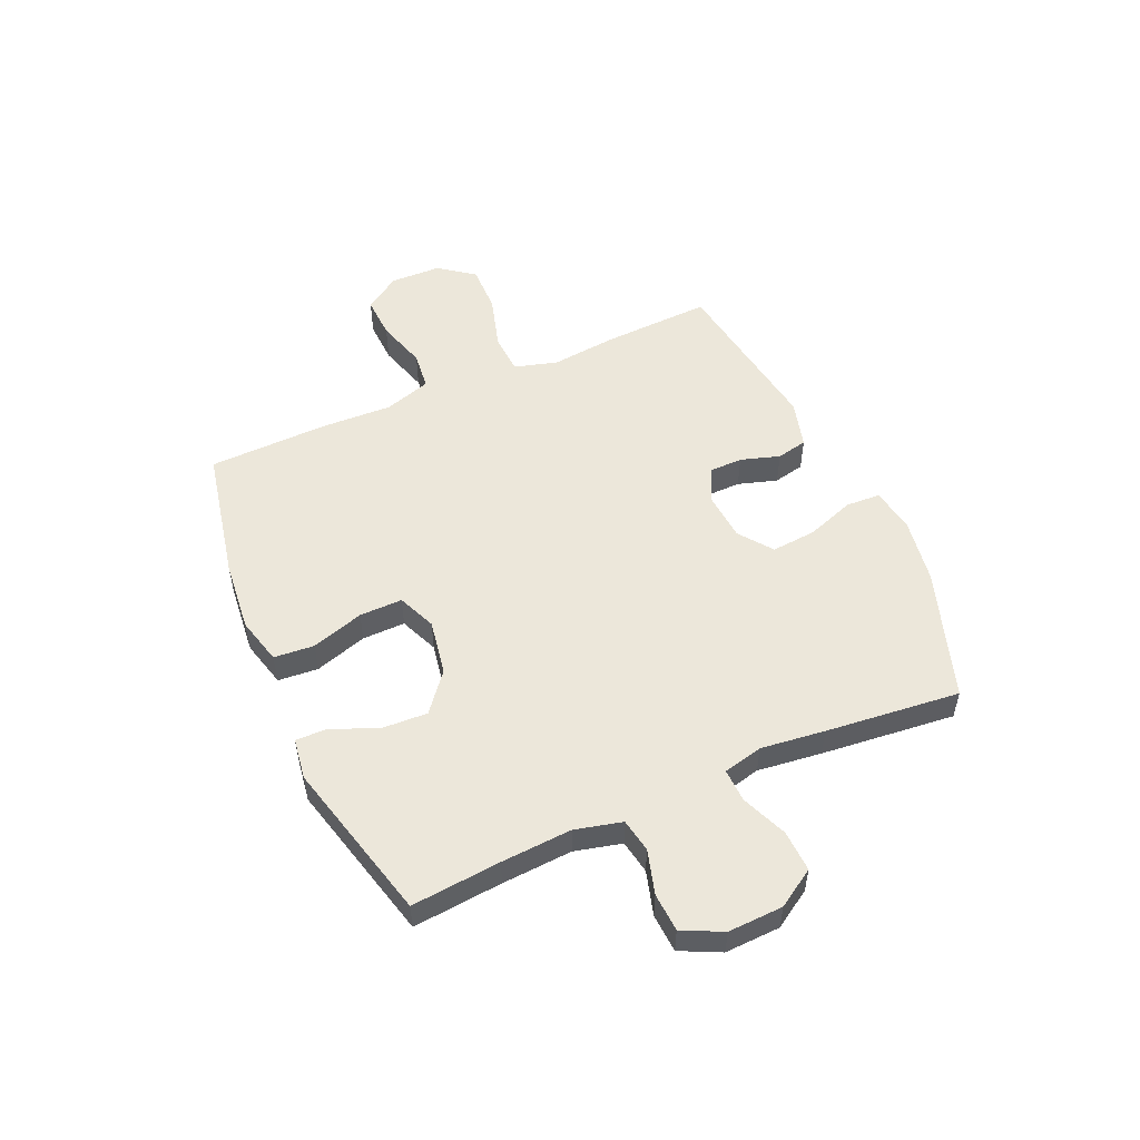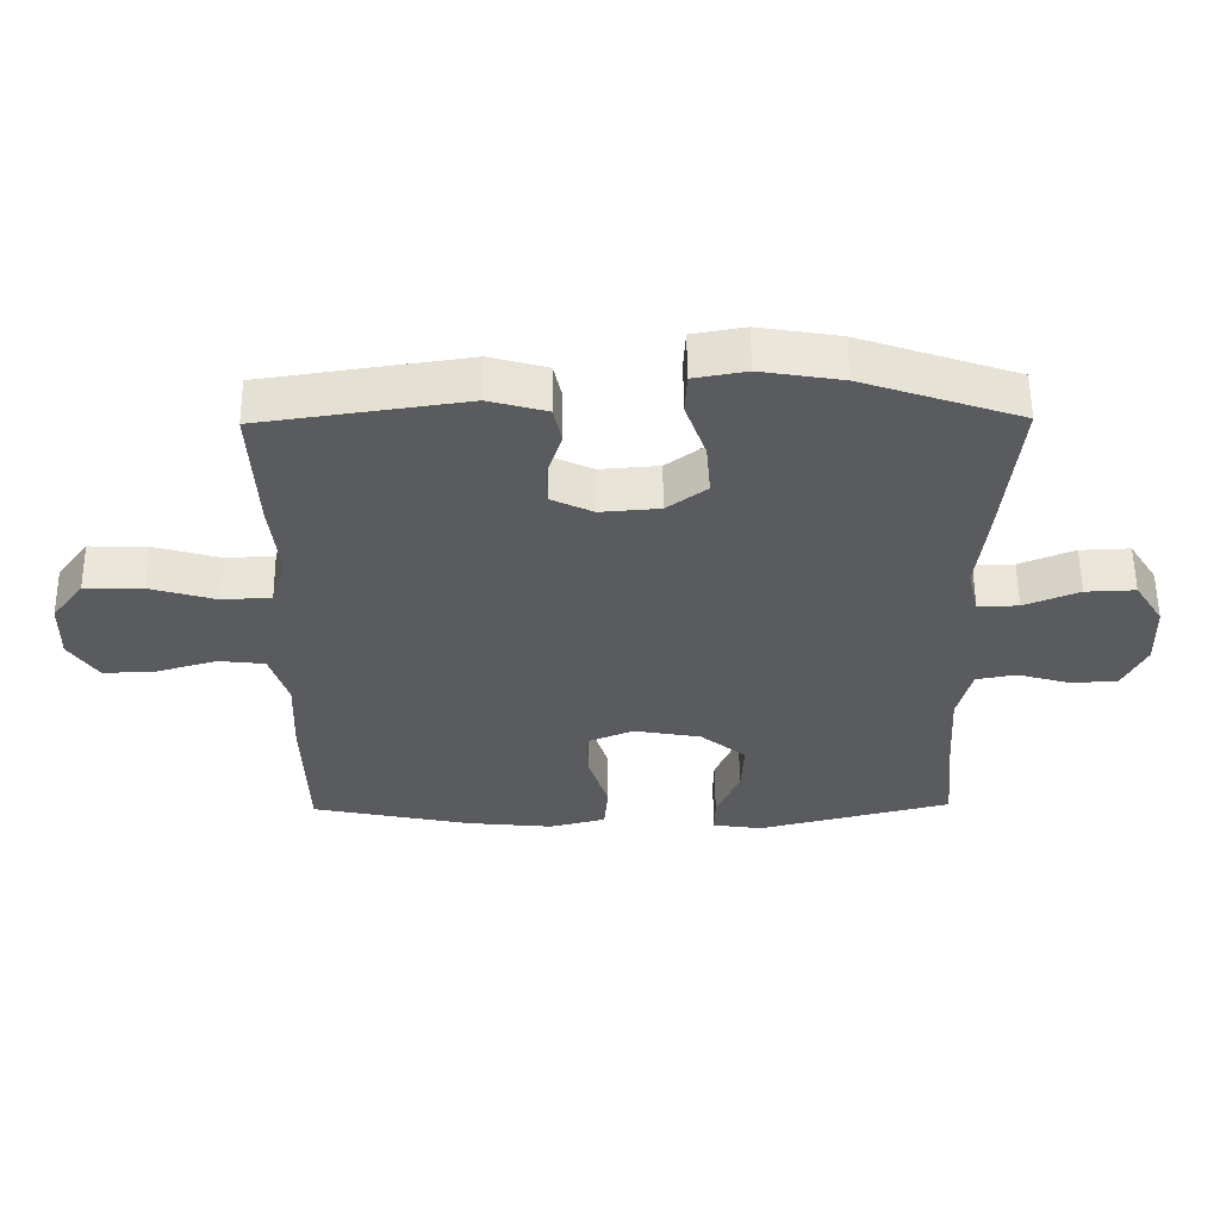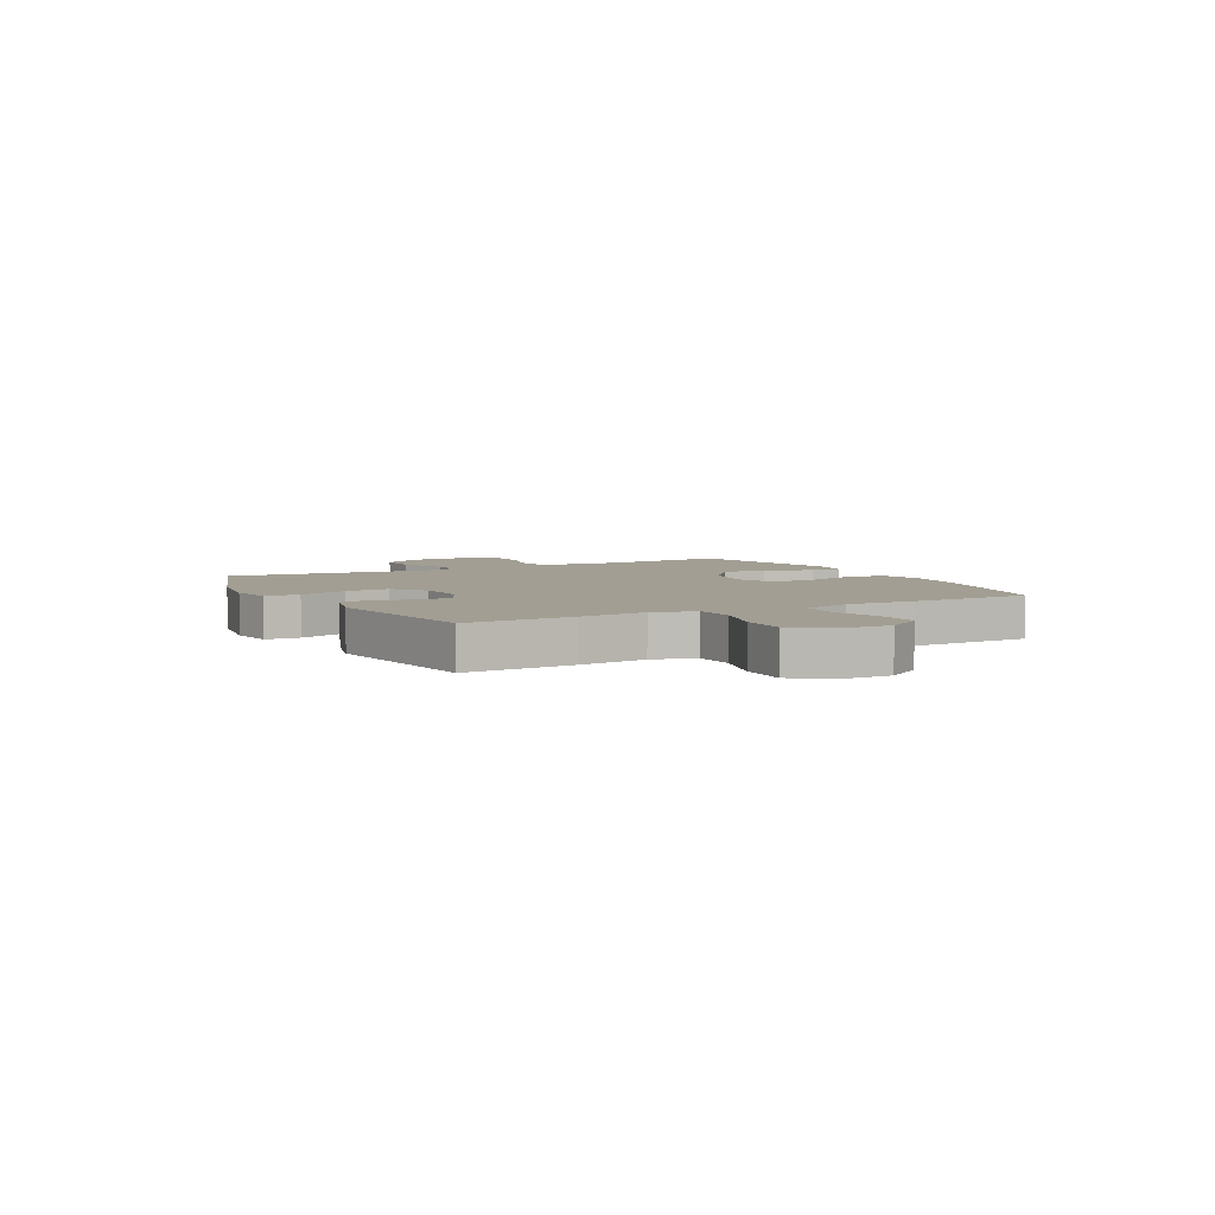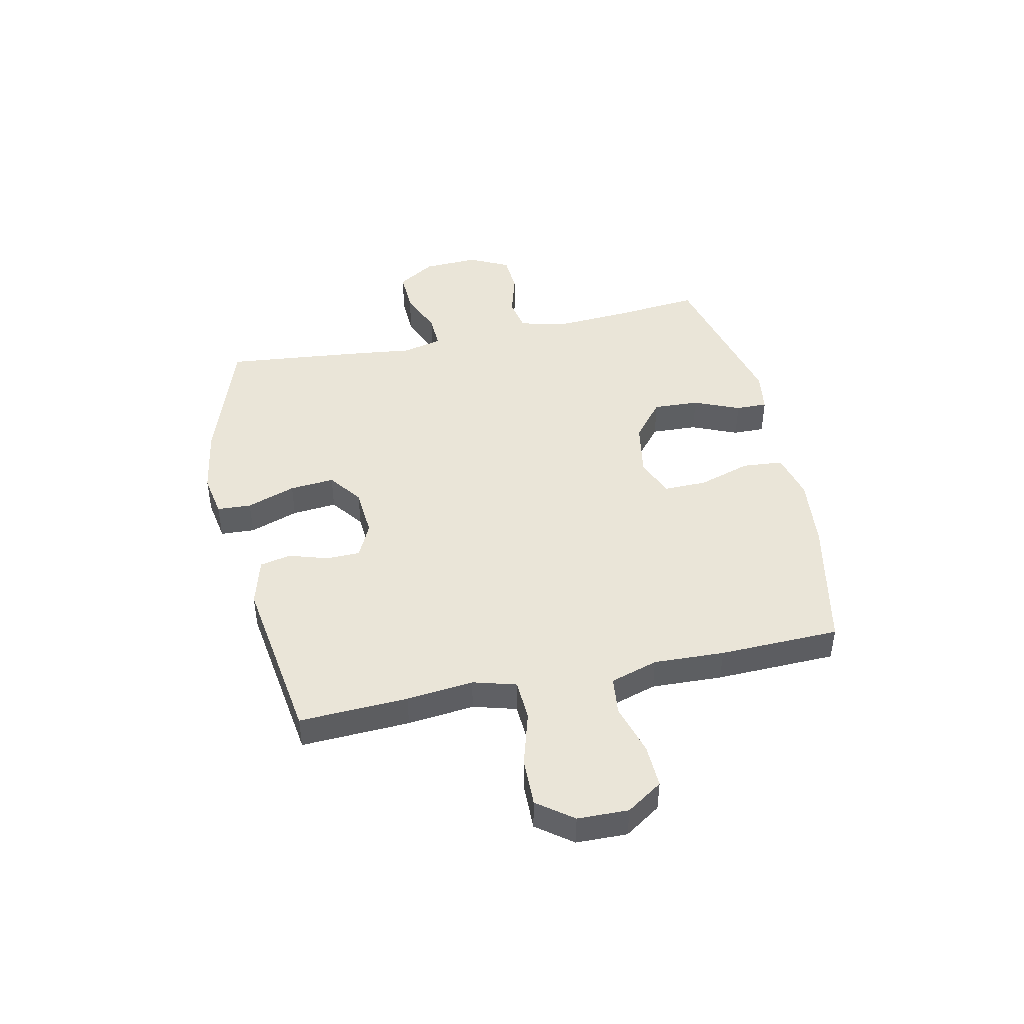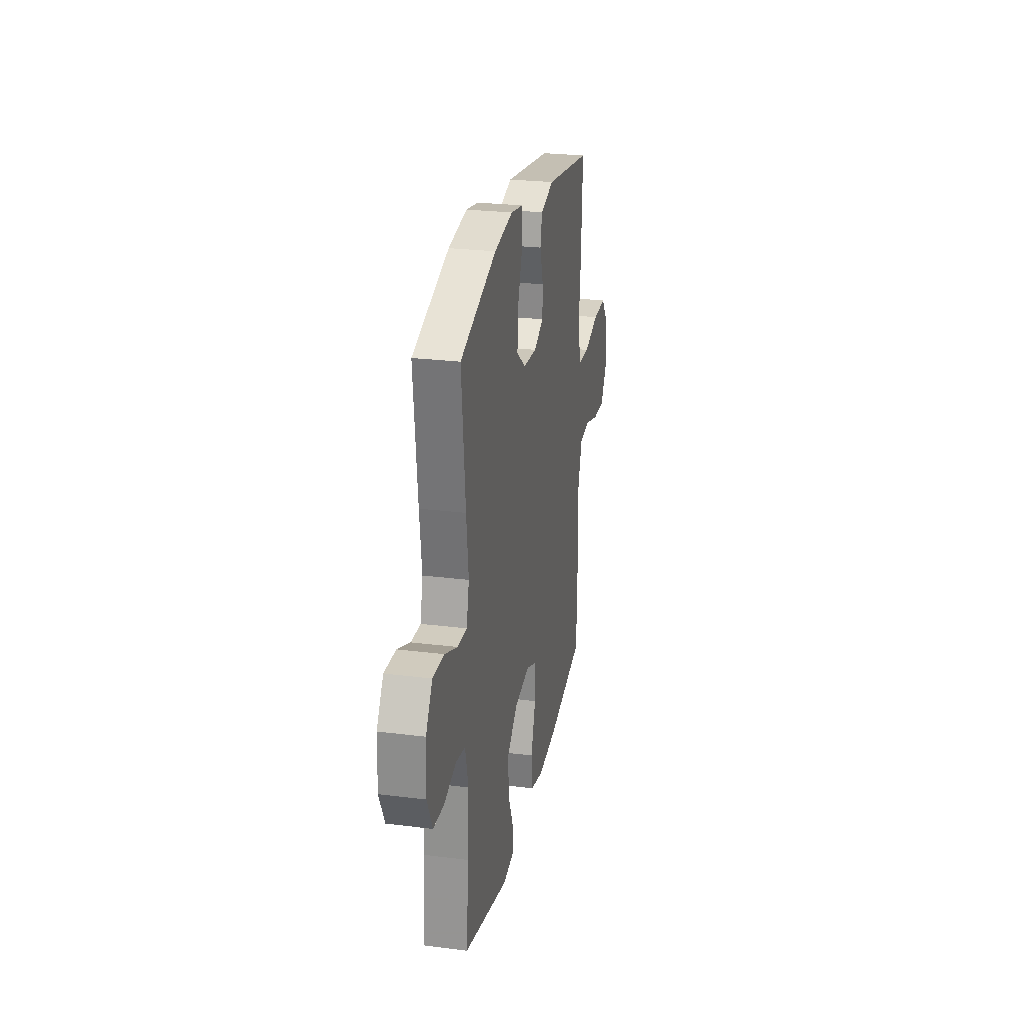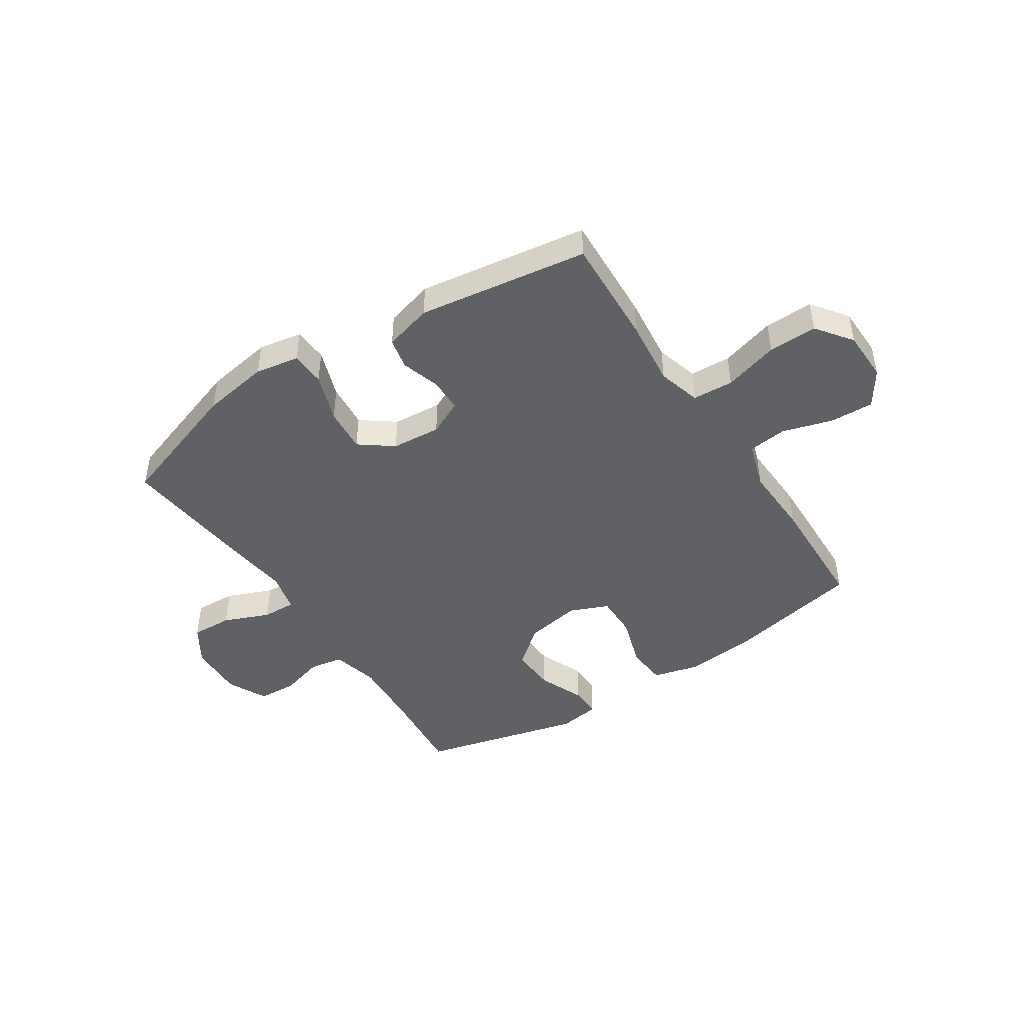
<metadata>
{"format":"obj","ext":"obj","renderer":"f3d","projection":"perspective","resolution":1024,"background":"white","views":[{"elev":52.6,"azim":-113.9,"up":"+Y"},{"elev":56.8,"azim":179.5,"up":"+Z"},{"elev":5.1,"azim":62.1,"up":"+Y"},{"elev":45.1,"azim":77.9,"up":"+Y"},{"elev":25.8,"azim":-78.6,"up":"+Z"},{"elev":-45.6,"azim":33.2,"up":"+Y"}]}
</metadata>
<code>
v -0.5 0.07 0.5
v -0.263 0.07 0.58
v -0.141 0.07 0.6
v -0.062 0.07 0.586
v -0.059 0.07 0.524
v -0.09 0.07 0.436
v -0.097 0.07 0.355
v -0.037 0.07 0.31
v 0.052 0.07 0.303
v 0.115 0.07 0.333
v 0.116 0.07 0.394
v 0.094 0.07 0.465
v 0.106 0.07 0.521
v 0.193 0.07 0.545
v 0.5 0.07 0.5
v 0.491 0.07 0.303
v 0.478 0.07 0.182
v 0.5 0.07 0.104
v 0.574 0.07 0.1
v 0.673 0.07 0.129
v 0.761 0.07 0.131
v 0.809 0.07 0.067
v 0.811 0.07 -0.025
v 0.768 0.07 -0.09
v 0.689 0.07 -0.087
v 0.598 0.07 -0.06
v 0.528 0.07 -0.068
v 0.501 0.07 -0.154
v 0.506 0.07 -0.282
v 0.5 0.07 -0.5
v 0.258 0.07 -0.55
v 0.128 0.07 -0.563
v 0.043 0.07 -0.541
v 0.037 0.07 -0.468
v 0.067 0.07 -0.373
v 0.068 0.07 -0.295
v -0.002 0.07 -0.266
v -0.103 0.07 -0.284
v -0.172 0.07 -0.34
v -0.168 0.07 -0.423
v -0.133 0.07 -0.506
v -0.132 0.07 -0.563
v -0.207 0.07 -0.574
v -0.5 0.07 -0.5
v -0.485 0.07 -0.338
v -0.477 0.07 -0.21
v -0.498 0.07 -0.125
v -0.559 0.07 -0.114
v -0.639 0.07 -0.137
v -0.709 0.07 -0.133
v -0.744 0.07 -0.061
v -0.74 0.07 0.039
v -0.697 0.07 0.107
v -0.622 0.07 0.104
v -0.539 0.07 0.07
v -0.478 0.07 0.068
v -0.461 0.07 0.14
v -0.475 0.07 0.256
v -0.5 0 0.5
v -0.263 0 0.58
v -0.141 0 0.6
v -0.062 0 0.586
v -0.059 0 0.524
v -0.09 0 0.436
v -0.097 0 0.355
v -0.037 0 0.31
v 0.052 0 0.303
v 0.115 0 0.333
v 0.116 0 0.394
v 0.094 0 0.465
v 0.106 0 0.521
v 0.193 0 0.545
v 0.5 0 0.5
v 0.491 0 0.303
v 0.478 0 0.182
v 0.5 0 0.104
v 0.574 0 0.1
v 0.673 0 0.129
v 0.761 0 0.131
v 0.809 0 0.067
v 0.811 0 -0.025
v 0.768 0 -0.09
v 0.689 0 -0.087
v 0.598 0 -0.06
v 0.528 0 -0.068
v 0.501 0 -0.154
v 0.506 0 -0.282
v 0.5 0 -0.5
v 0.258 0 -0.55
v 0.128 0 -0.563
v 0.043 0 -0.541
v 0.037 0 -0.468
v 0.067 0 -0.373
v 0.068 0 -0.295
v -0.002 0 -0.266
v -0.103 0 -0.284
v -0.172 0 -0.34
v -0.168 0 -0.423
v -0.133 0 -0.506
v -0.132 0 -0.563
v -0.207 0 -0.574
v -0.5 0 -0.5
v -0.485 0 -0.338
v -0.477 0 -0.21
v -0.498 0 -0.125
v -0.559 0 -0.114
v -0.639 0 -0.137
v -0.709 0 -0.133
v -0.744 0 -0.061
v -0.74 0 0.039
v -0.697 0 0.107
v -0.622 0 0.104
v -0.539 0 0.07
v -0.478 0 0.068
v -0.461 0 0.14
v -0.475 0 0.256
f 57 58 1 2
f 56 57 2 3
f 52 53 54 55
f 52 55 56
f 51 52 56
f 48 49 50 51
f 47 48 51 56
f 46 47 56 3
f 42 43 44 45
f 40 41 42 45
f 39 40 45 46
f 38 39 46 3
f 32 33 34 35
f 32 35 36
f 31 32 36
f 28 29 30 31
f 27 28 31 36
f 23 24 25 26
f 23 26 27
f 22 23 27
f 19 20 21 22
f 18 19 22 27
f 17 18 27 36
f 11 12 13 14
f 10 11 14 15
f 9 10 15 16
f 3 4 5 6
f 3 6 7
f 37 38 3 7
f 9 16 17 36
f 8 9 36 37
f 7 8 37
f 60 59 116 115
f 61 60 115 114
f 113 112 111 110
f 114 113 110
f 114 110 109
f 109 108 107 106
f 114 109 106 105
f 61 114 105 104
f 103 102 101 100
f 103 100 99 98
f 104 103 98 97
f 61 104 97 96
f 93 92 91 90
f 94 93 90
f 94 90 89
f 89 88 87 86
f 94 89 86 85
f 84 83 82 81
f 85 84 81
f 85 81 80
f 80 79 78 77
f 85 80 77 76
f 94 85 76 75
f 72 71 70 69
f 73 72 69 68
f 74 73 68 67
f 64 63 62 61
f 65 64 61
f 65 61 96 95
f 94 75 74 67
f 95 94 67 66
f 95 66 65
f 1 59 60 2
f 2 60 61 3
f 3 61 62 4
f 4 62 63 5
f 5 63 64 6
f 6 64 65 7
f 7 65 66 8
f 8 66 67 9
f 9 67 68 10
f 10 68 69 11
f 11 69 70 12
f 12 70 71 13
f 13 71 72 14
f 14 72 73 15
f 15 73 74 16
f 16 74 75 17
f 17 75 76 18
f 18 76 77 19
f 19 77 78 20
f 20 78 79 21
f 21 79 80 22
f 22 80 81 23
f 23 81 82 24
f 24 82 83 25
f 25 83 84 26
f 26 84 85 27
f 27 85 86 28
f 28 86 87 29
f 29 87 88 30
f 30 88 89 31
f 31 89 90 32
f 32 90 91 33
f 33 91 92 34
f 34 92 93 35
f 35 93 94 36
f 36 94 95 37
f 37 95 96 38
f 38 96 97 39
f 39 97 98 40
f 40 98 99 41
f 41 99 100 42
f 42 100 101 43
f 43 101 102 44
f 44 102 103 45
f 45 103 104 46
f 46 104 105 47
f 47 105 106 48
f 48 106 107 49
f 49 107 108 50
f 50 108 109 51
f 51 109 110 52
f 52 110 111 53
f 53 111 112 54
f 54 112 113 55
f 55 113 114 56
f 56 114 115 57
f 57 115 116 58
f 58 116 59 1

</code>
